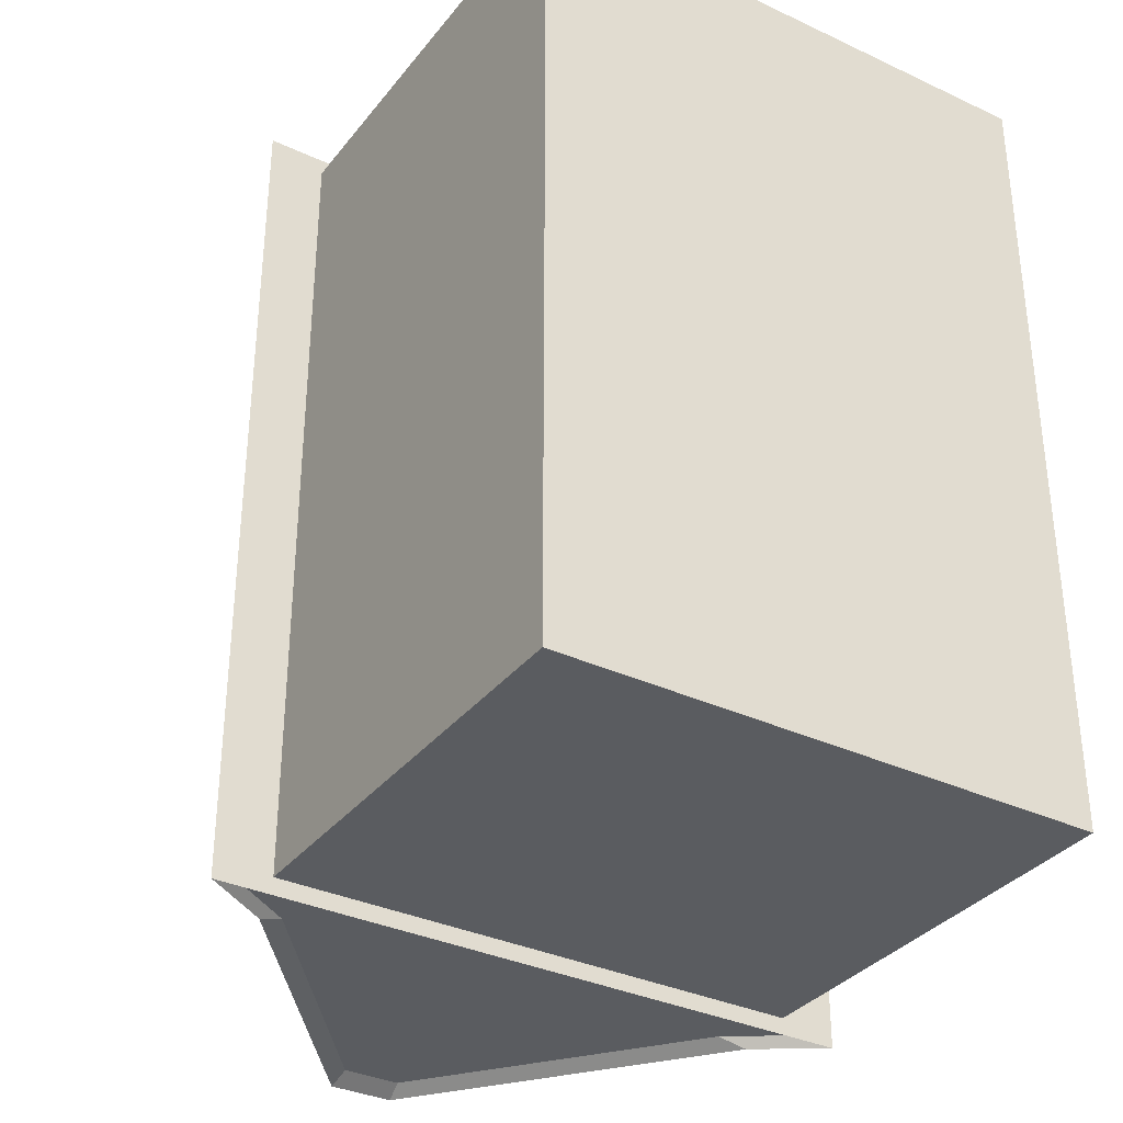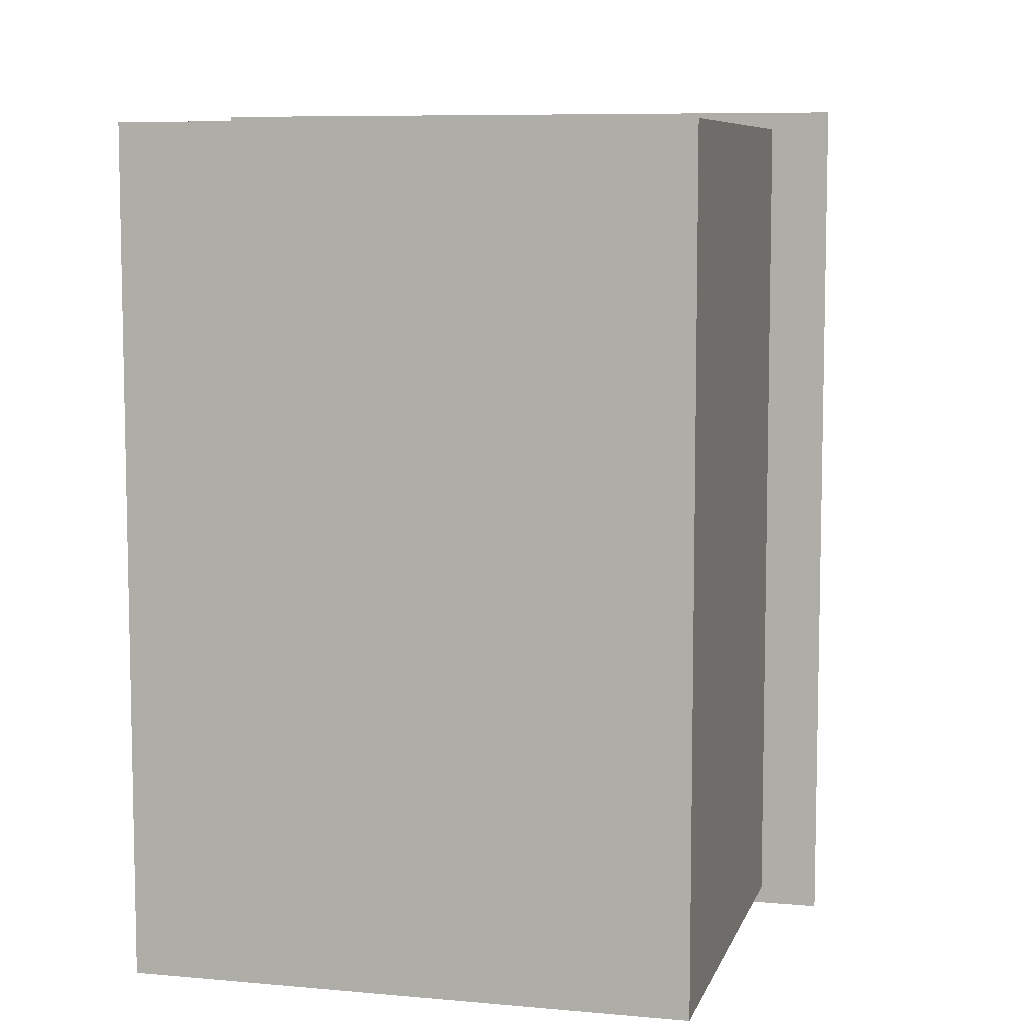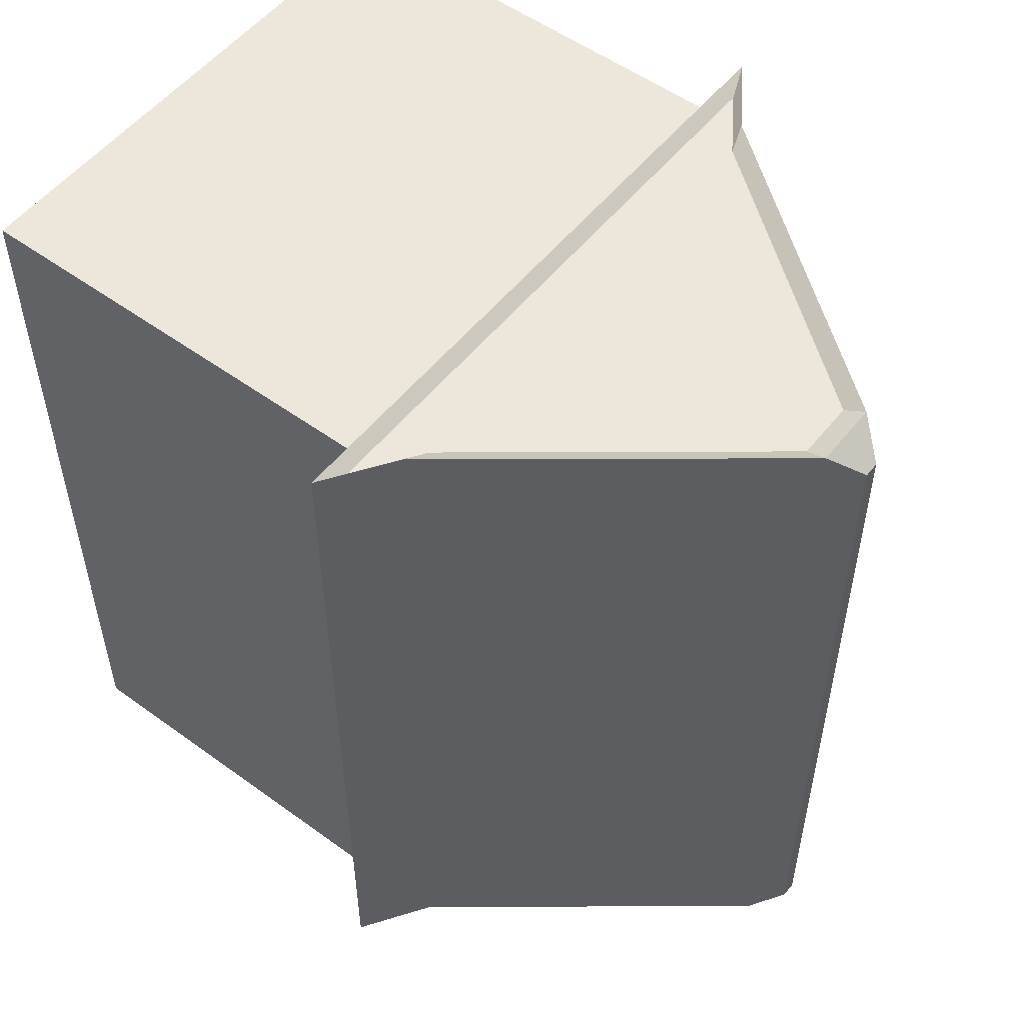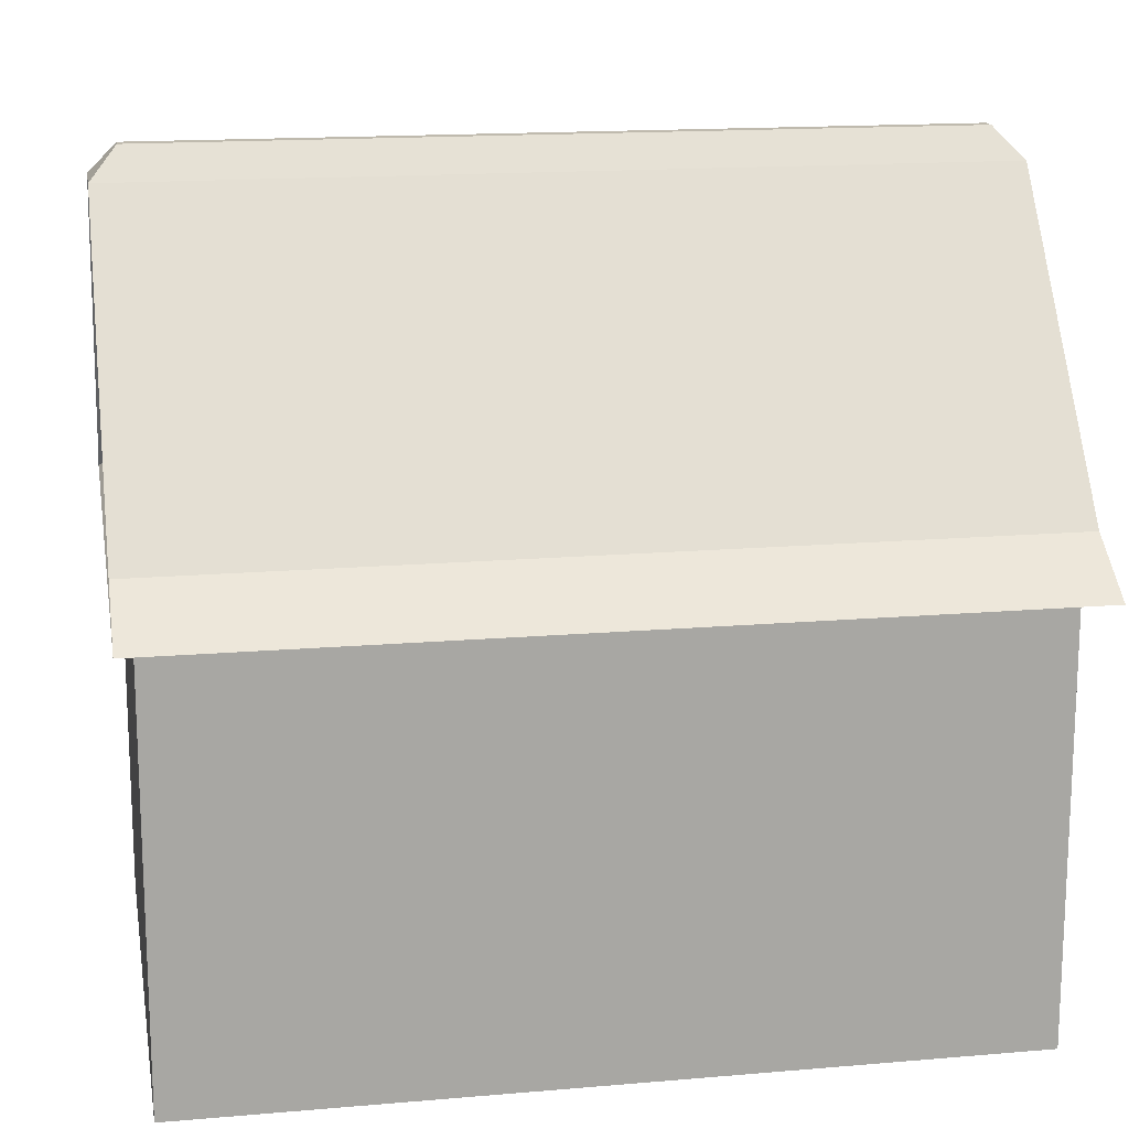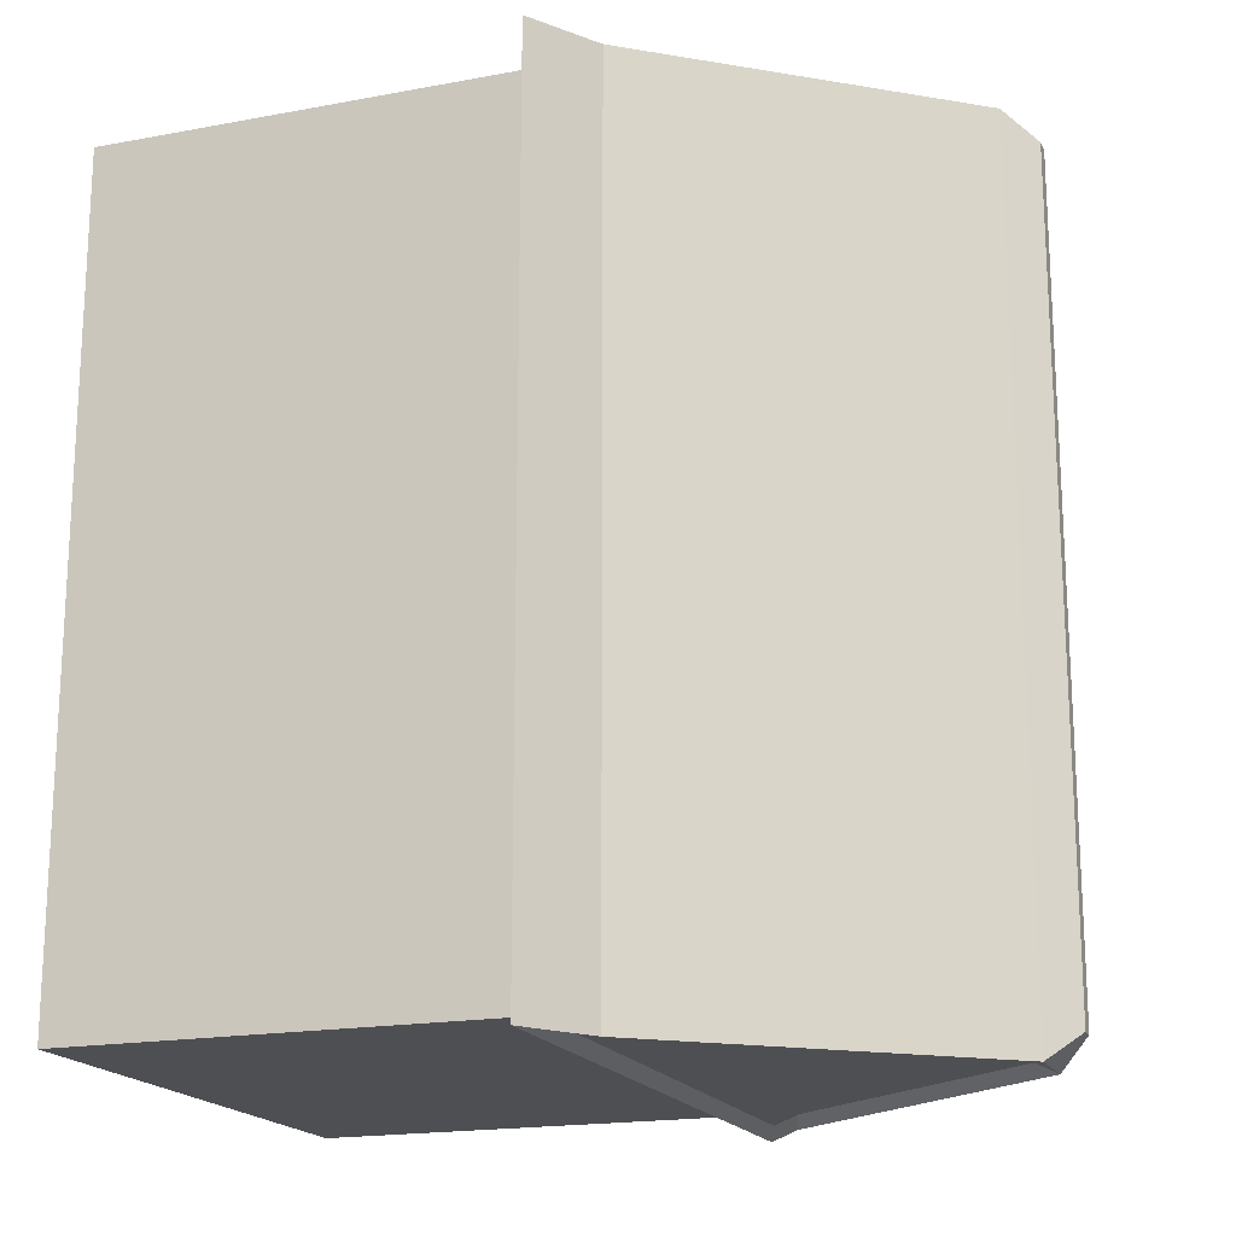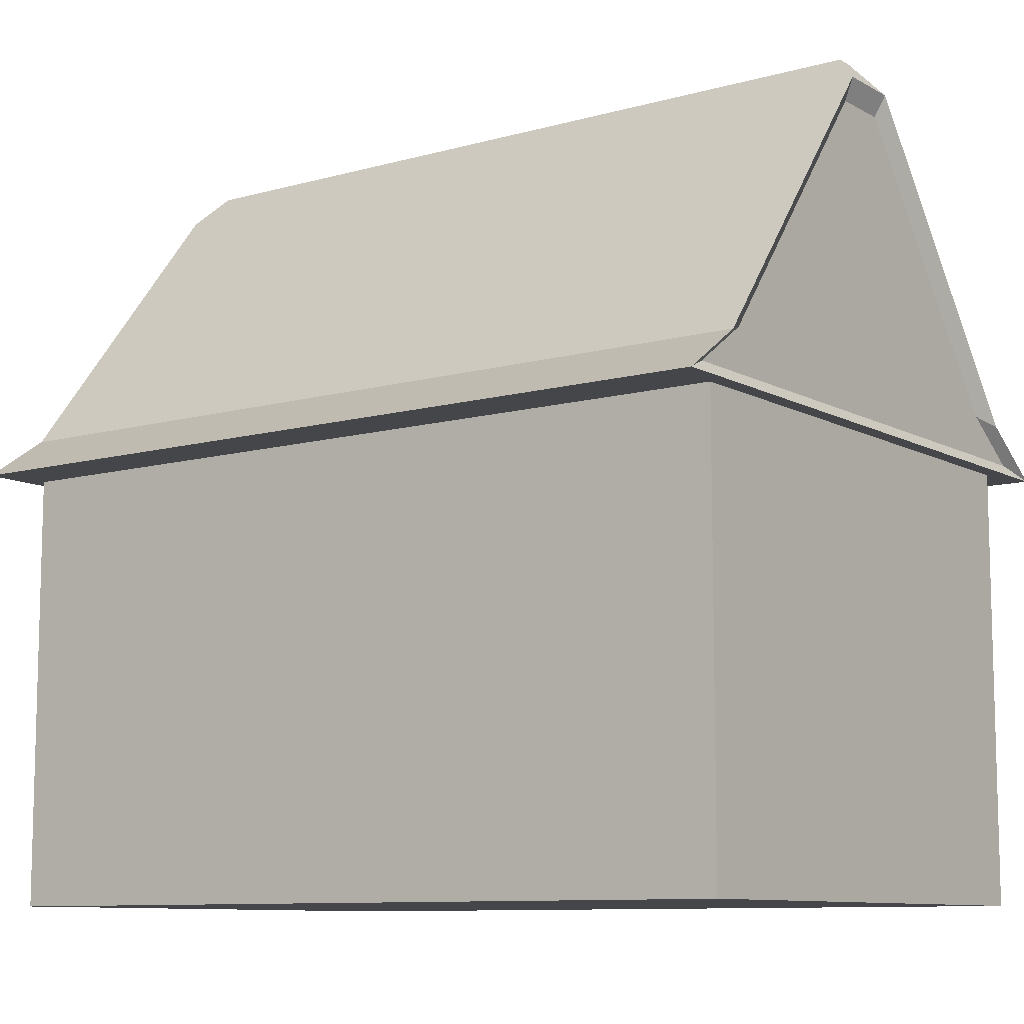
<metadata>
{"format":"obj","ext":"obj","renderer":"f3d","projection":"perspective","resolution":1024,"background":"white","views":[{"elev":-34.2,"azim":-32.3,"up":"+Z"},{"elev":7.7,"azim":14.5,"up":"+Z"},{"elev":53.6,"azim":127.8,"up":"+Z"},{"elev":15.8,"azim":-100.2,"up":"+Y"},{"elev":-18.2,"azim":110.0,"up":"+Z"},{"elev":-9.7,"azim":-54.0,"up":"+Y"}]}
</metadata>
<code>
o Cube
v 1 0.7 -1.5
v 1 -1 -1.5
v 1 0.7 1.5
v 1 -1 1.5
v -1 0.7 -1.5
v -1 -1 -1.5
v -1 0.7 1.5
v -1 -1 1.5
f 5 2 6
f 5 3 1
f 7 6 8
f 2 8 6
f 3 8 4
f 1 4 2
f 5 1 2
f 5 7 3
f 7 5 6
f 2 4 8
f 3 7 8
f 1 3 4
o Cube.001
v -1.213 0.6131 1.563
v -0.9602 0.7837 1.563
v -1.213 0.6131 -1.563
v -0.9602 0.7837 -1.563
v 1.213 0.6131 1.563
v 0.9602 0.7837 1.563
v 1.213 0.6131 -1.563
v 0.9602 0.7837 -1.563
v -0.1209 1.857 1.563
v -0.1209 1.857 -1.563
v 0.1209 1.857 1.563
v 0.1209 1.857 -1.563
v -0.02821 1.968 1.466
v -0.02821 1.968 -1.466
v 0.02821 1.968 1.466
v 0.02821 1.968 -1.466
v -1.092 0.6602 1.526
v -0.8641 0.8138 1.526
v 1.092 0.6602 1.526
v 0.8641 0.8138 1.526
v -0.1088 1.78 1.526
v 0.1088 1.78 1.526
v -1.092 0.6602 -1.526
v -0.8641 0.8138 -1.526
v 1.092 0.6602 -1.526
v 0.8641 0.8138 -1.526
v -0.1088 1.78 -1.526
v 0.1088 1.78 -1.526
f 10 11 9
f 12 31 11
f 16 13 15
f 14 30 28
f 15 9 11
f 12 35 32
f 20 23 19
f 16 19 14
f 10 18 12
f 14 27 13
f 22 23 24
f 17 22 18
f 19 21 17
f 18 24 20
f 28 25 27
f 28 29 26
f 10 25 26
f 13 25 9
f 10 29 17
f 17 30 19
f 32 33 31
f 32 36 34
f 16 36 20
f 16 33 34
f 11 33 15
f 20 35 18
f 10 12 11
f 12 32 31
f 16 14 13
f 14 19 30
f 15 13 9
f 12 18 35
f 20 24 23
f 16 20 19
f 10 17 18
f 14 28 27
f 22 21 23
f 17 21 22
f 19 23 21
f 18 22 24
f 28 26 25
f 28 30 29
f 10 9 25
f 13 27 25
f 10 26 29
f 17 29 30
f 32 34 33
f 32 35 36
f 16 34 36
f 16 15 33
f 11 31 33
f 20 36 35

</code>
